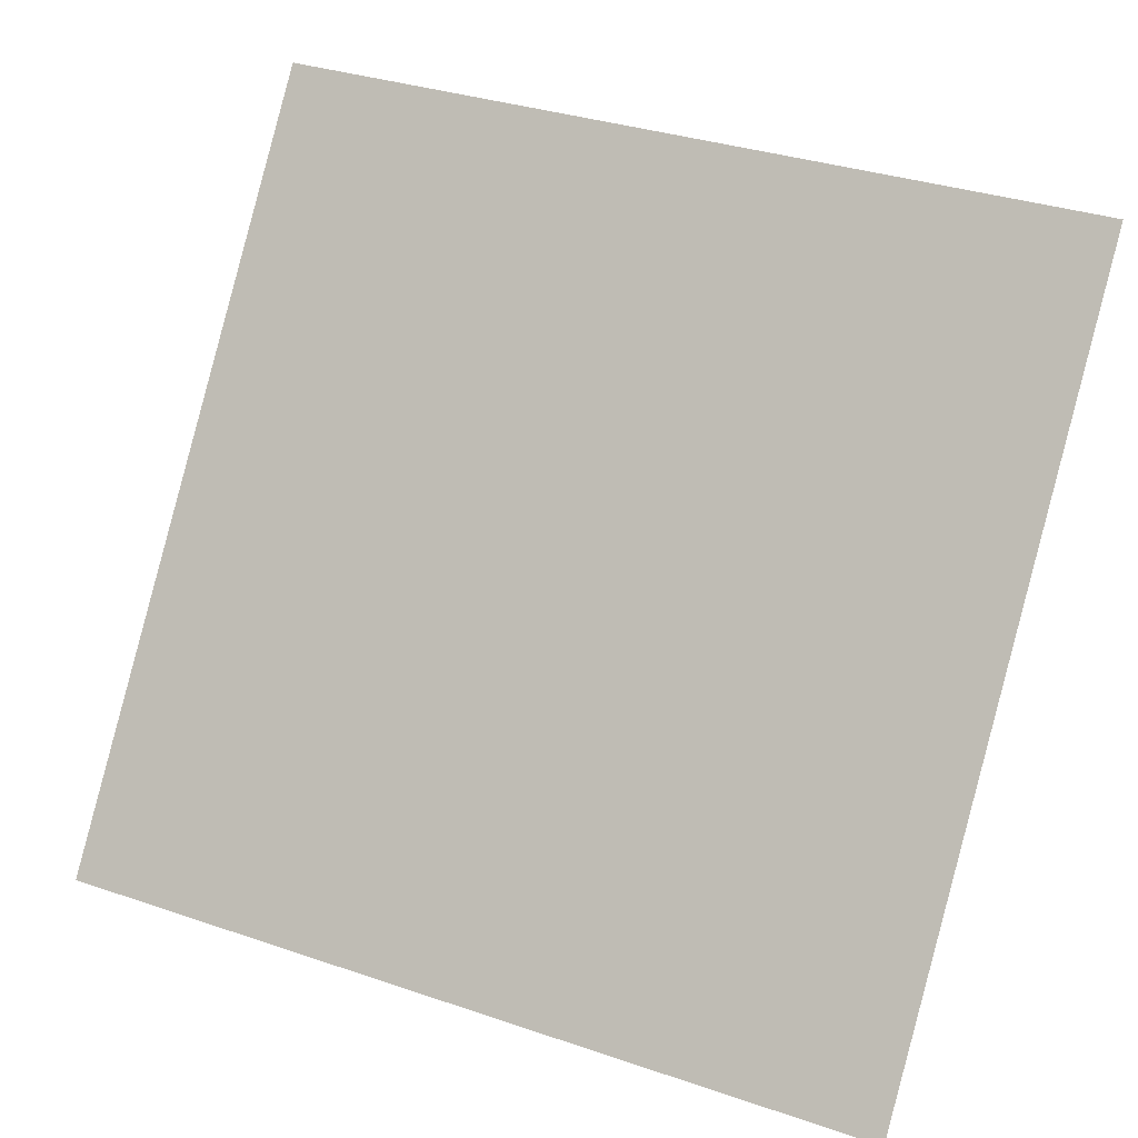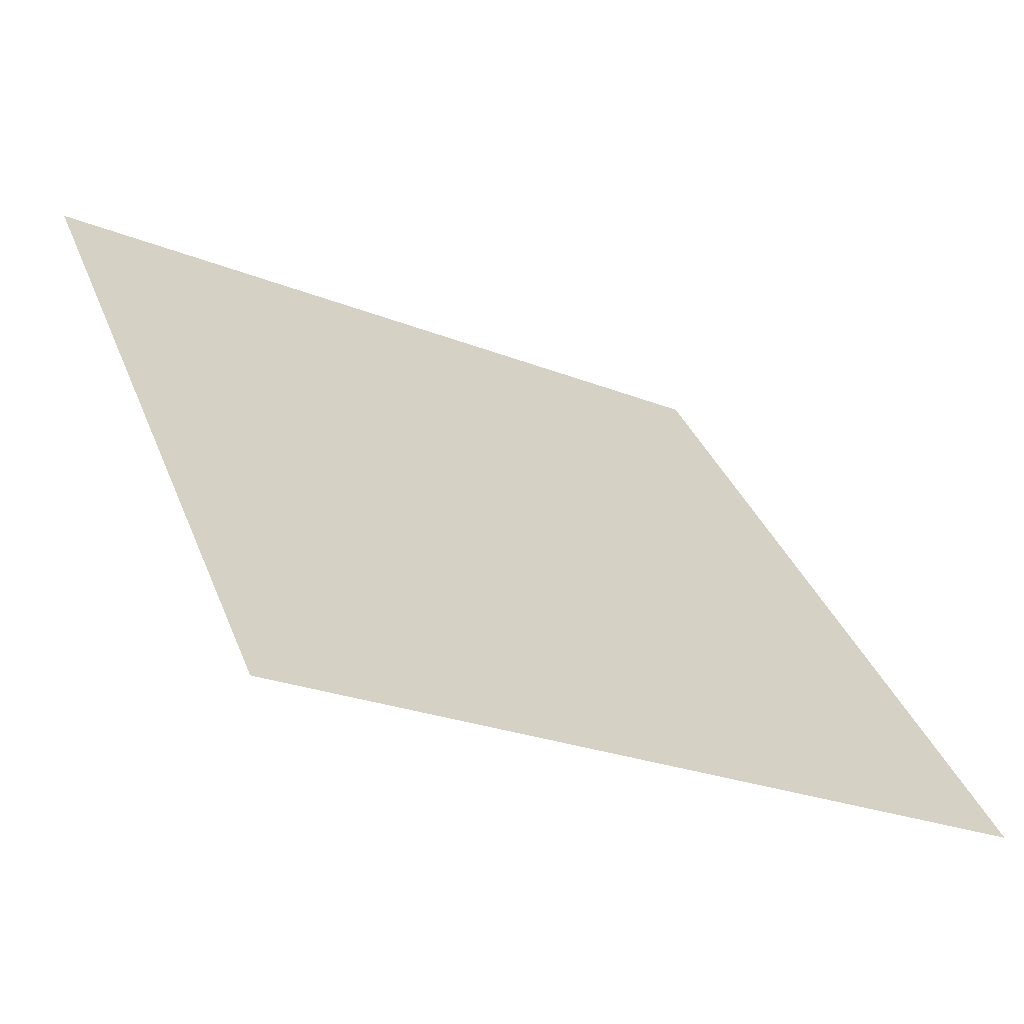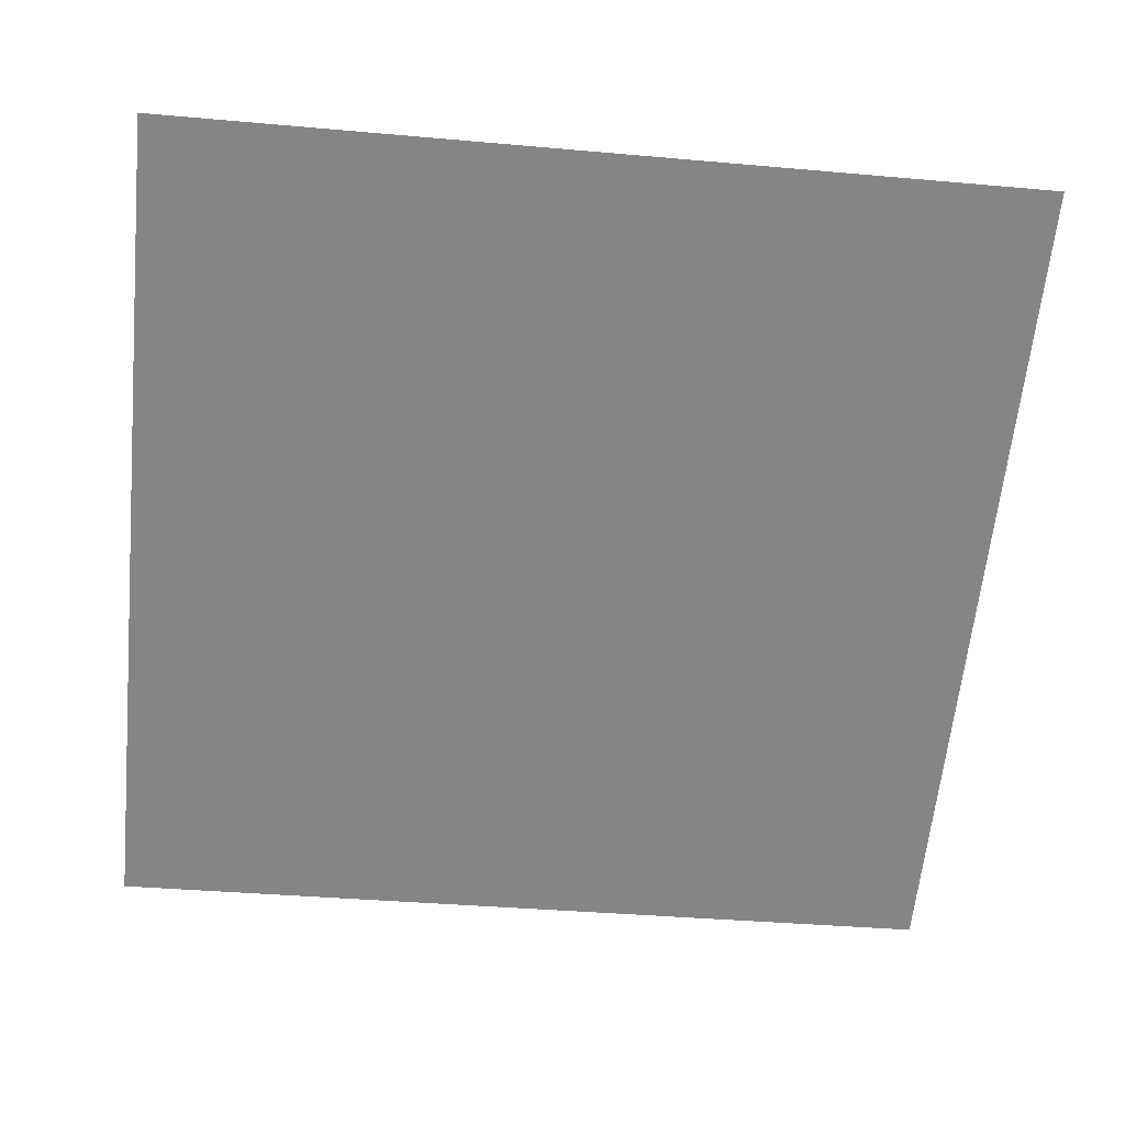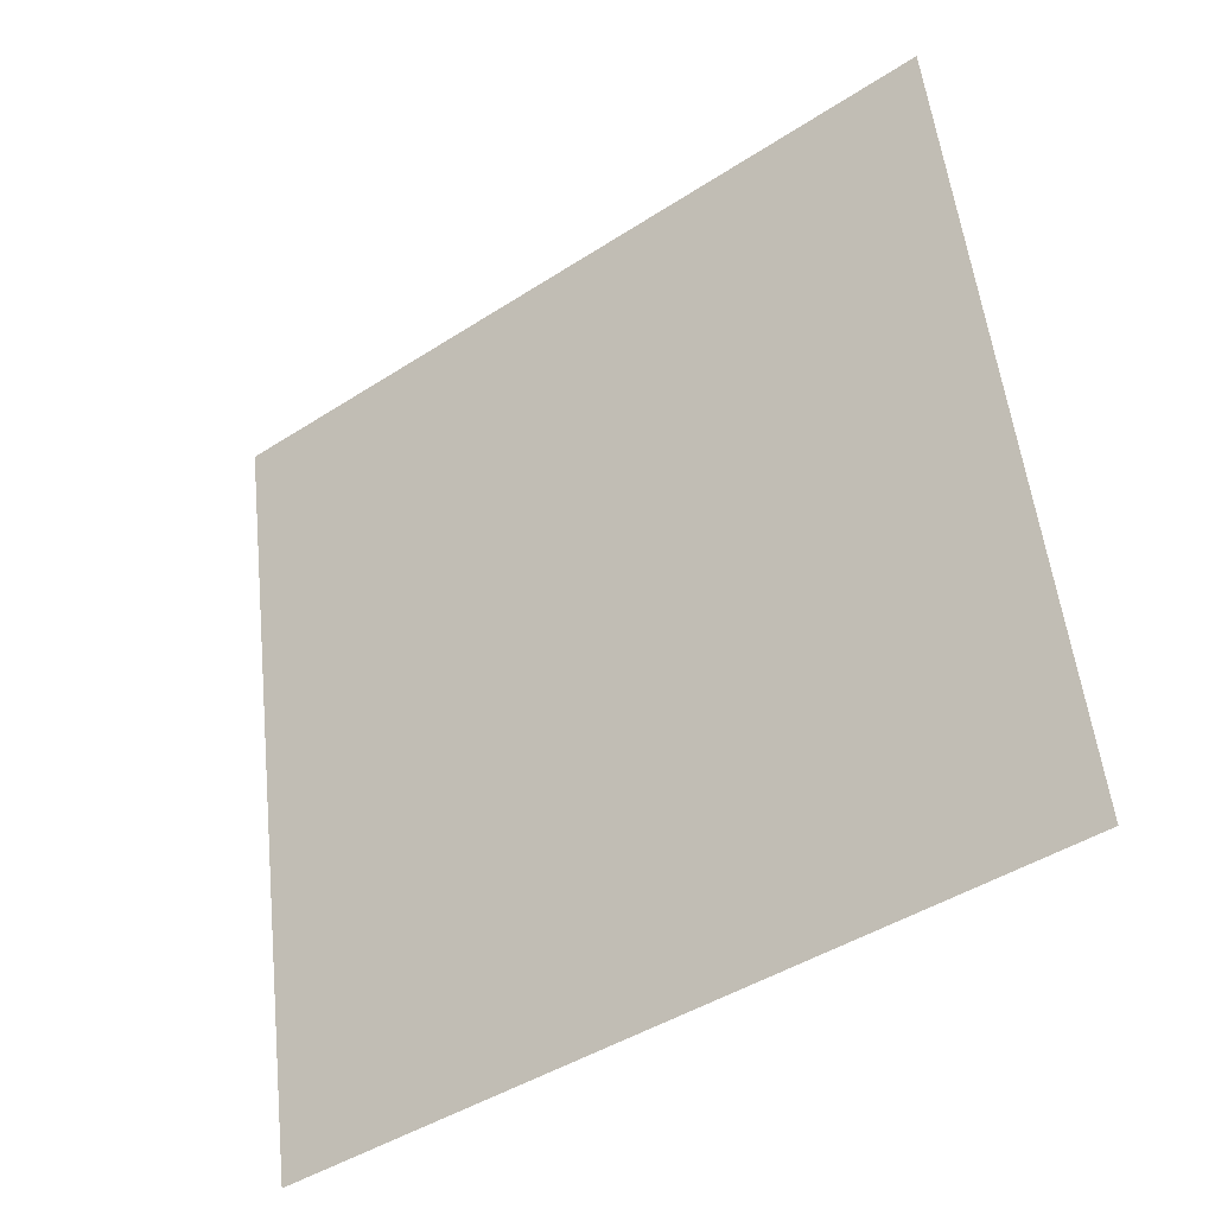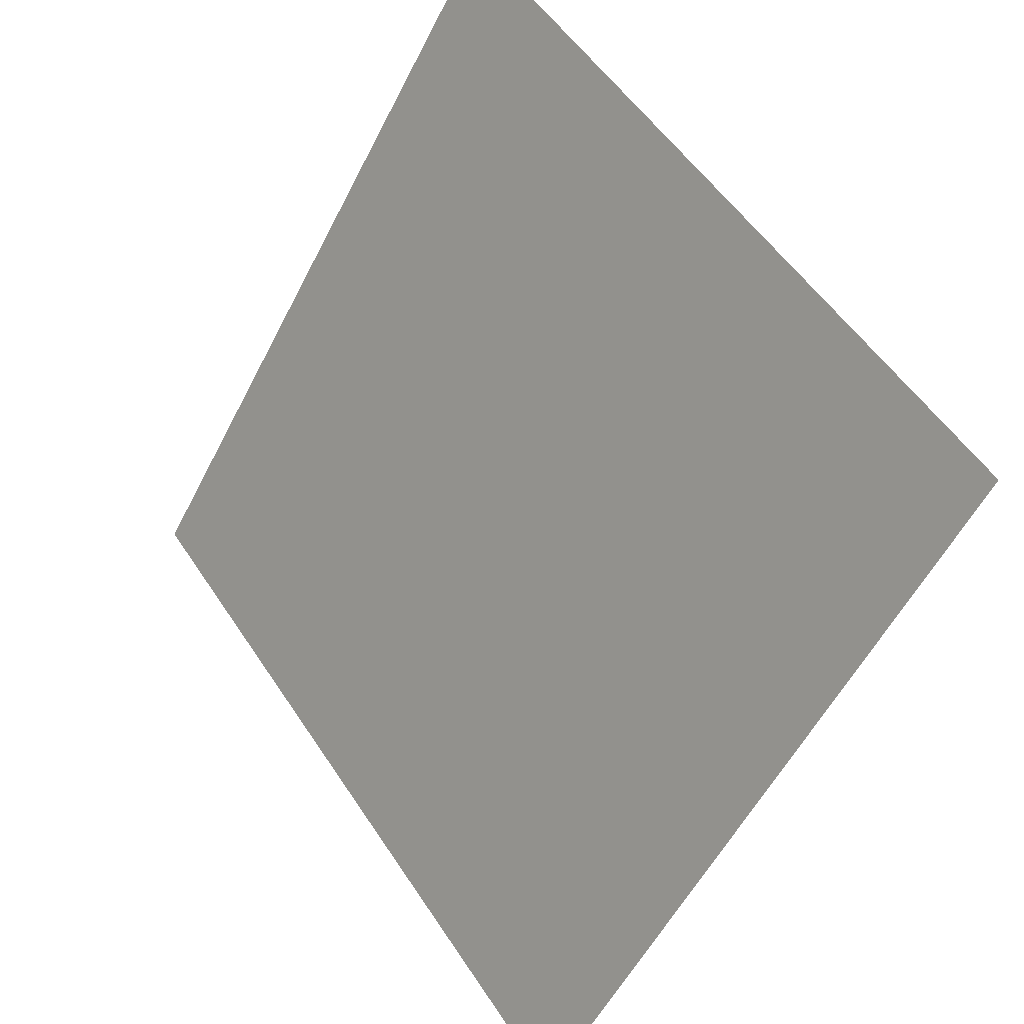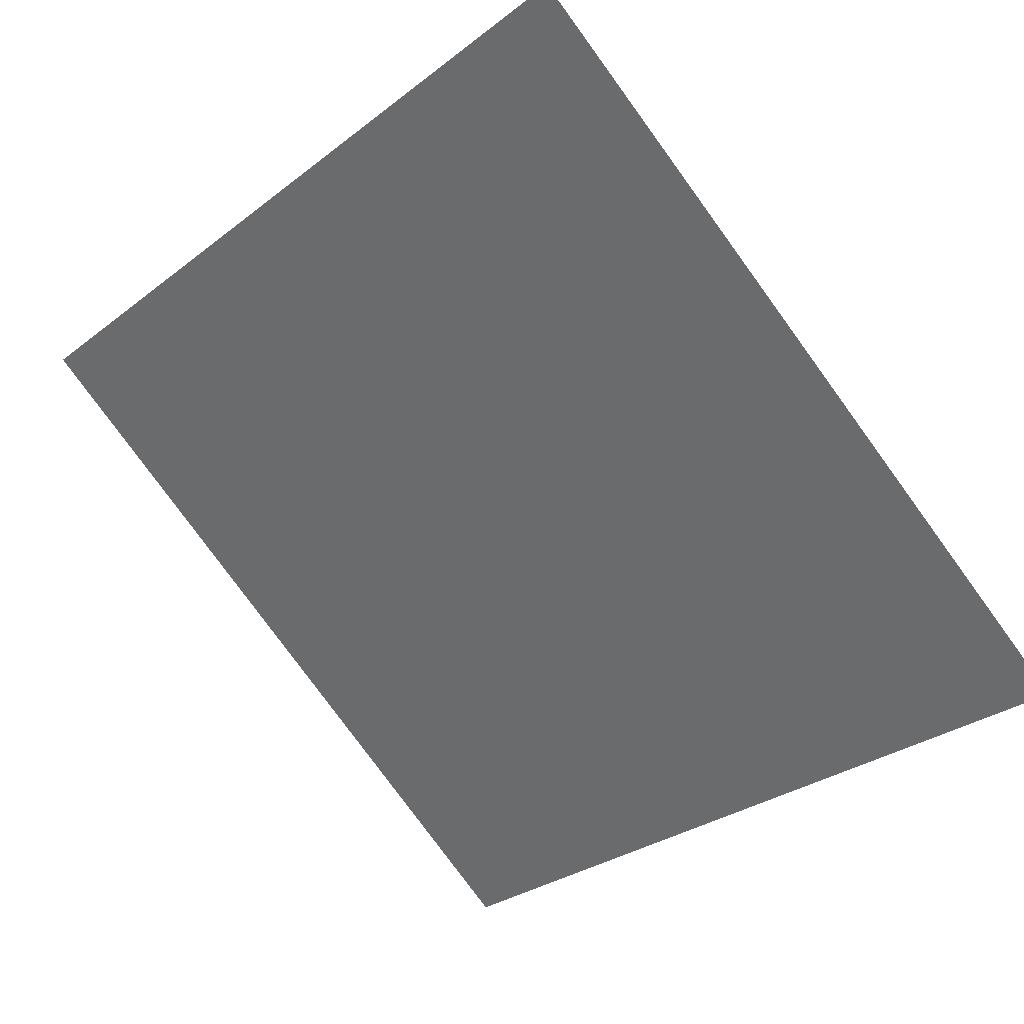
<metadata>
{"format":"obj","ext":"obj","renderer":"f3d","projection":"perspective","resolution":1024,"background":"white","views":[{"elev":32.9,"azim":23.3,"up":"+Z"},{"elev":-23.2,"azim":-35.3,"up":"+Z"},{"elev":-24.8,"azim":-5.9,"up":"+Y"},{"elev":55.5,"azim":-95.7,"up":"+Y"},{"elev":-55.3,"azim":-118.1,"up":"+Z"},{"elev":-31.4,"azim":48.7,"up":"+Y"}]}
</metadata>
<code>
v -0.03074 0.6333 0.3024
v -0.0373 0.6335 0.3025
v -0.03718 0.6374 0.3077
v -0.03062 0.6373 0.3077
f 4 3 2 1

</code>
